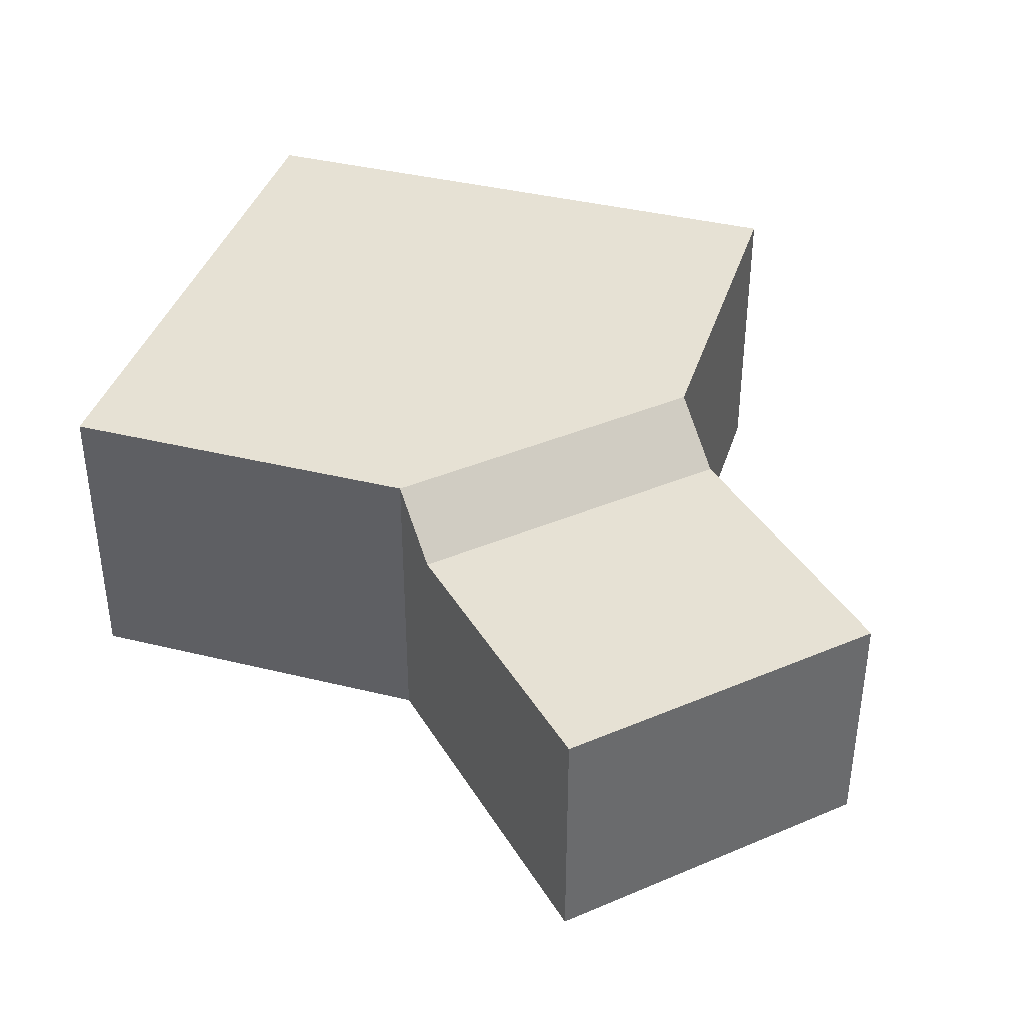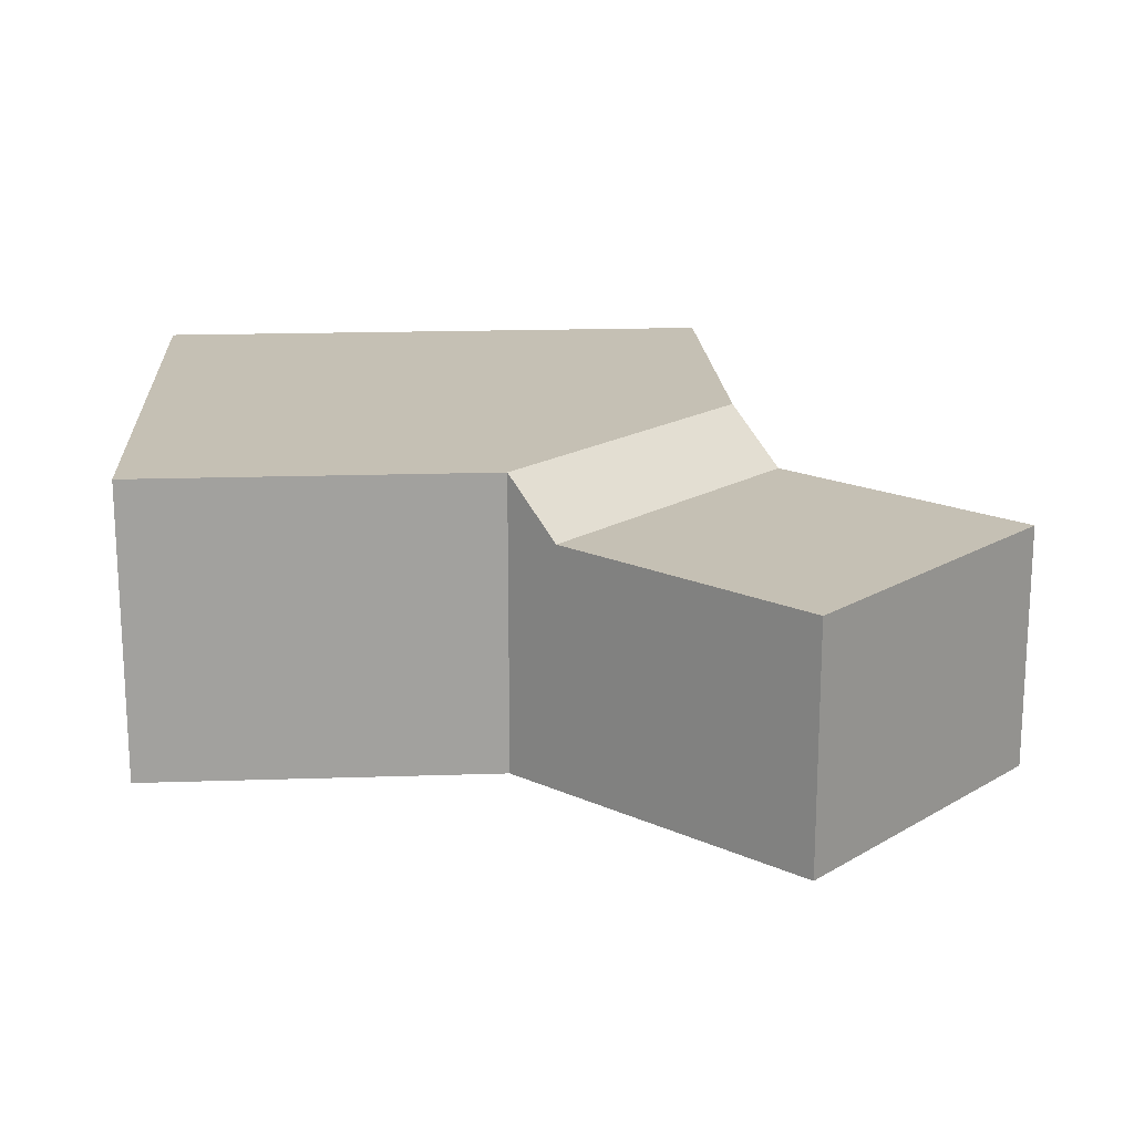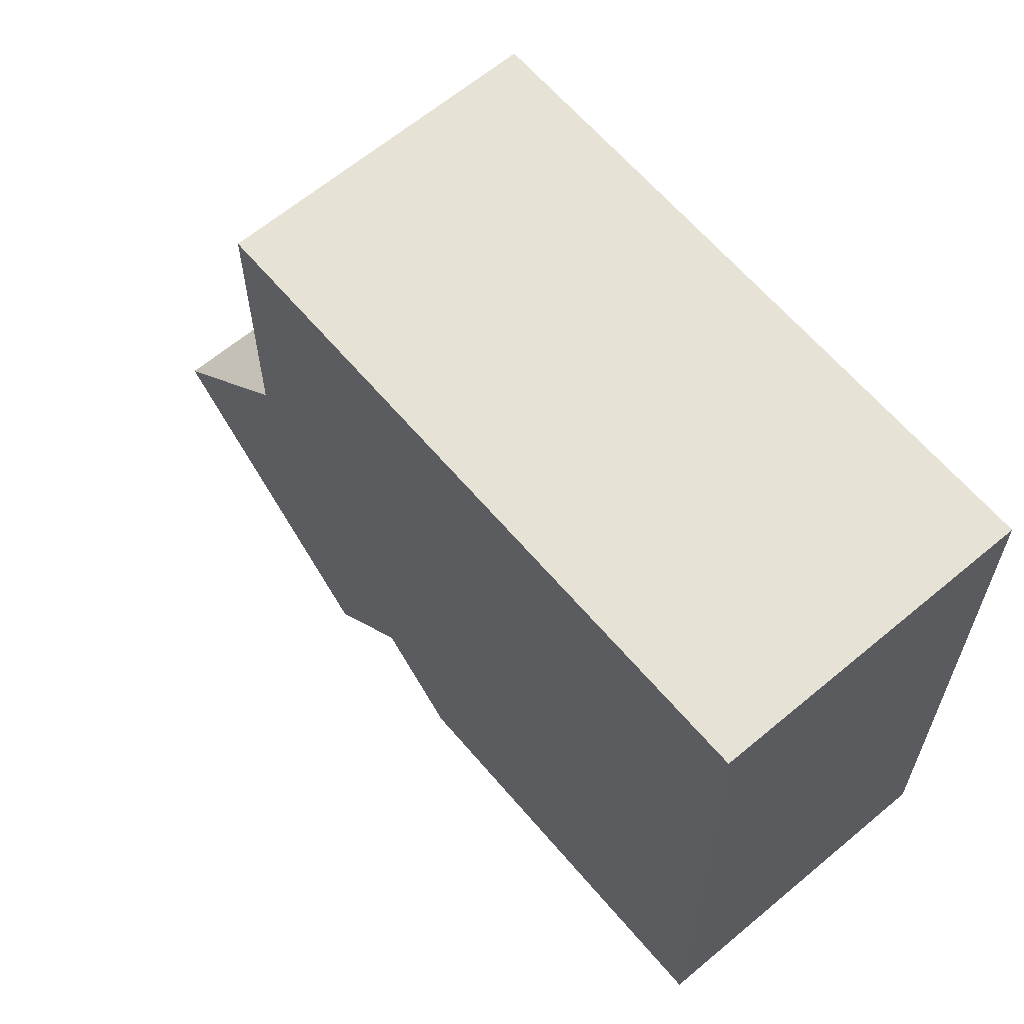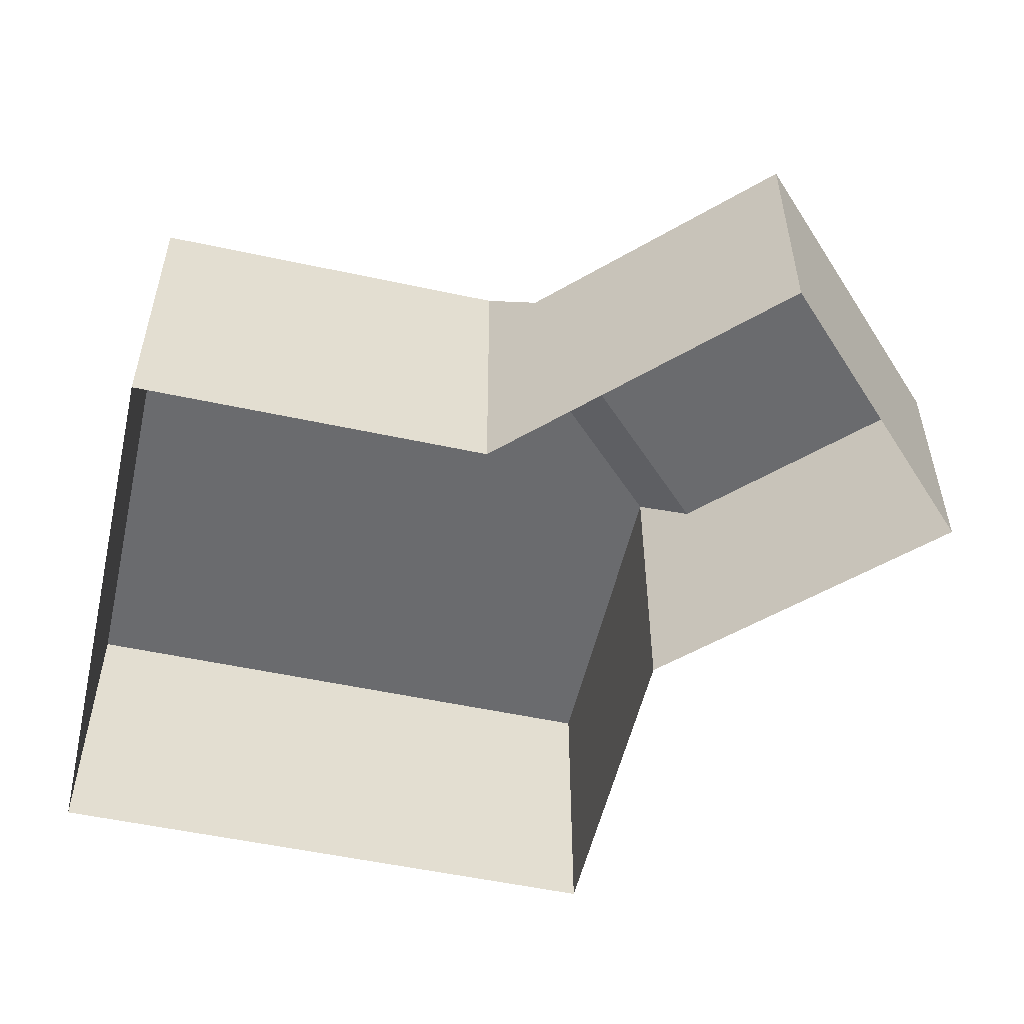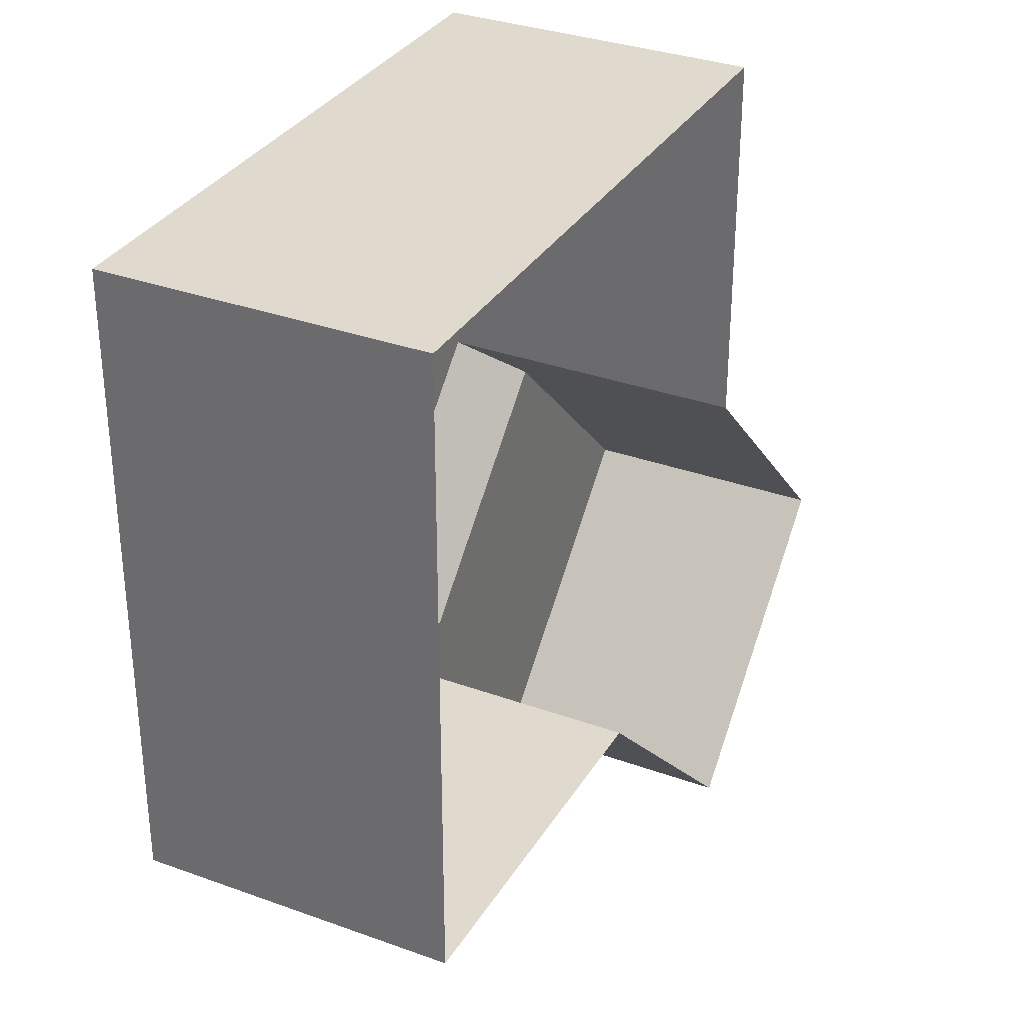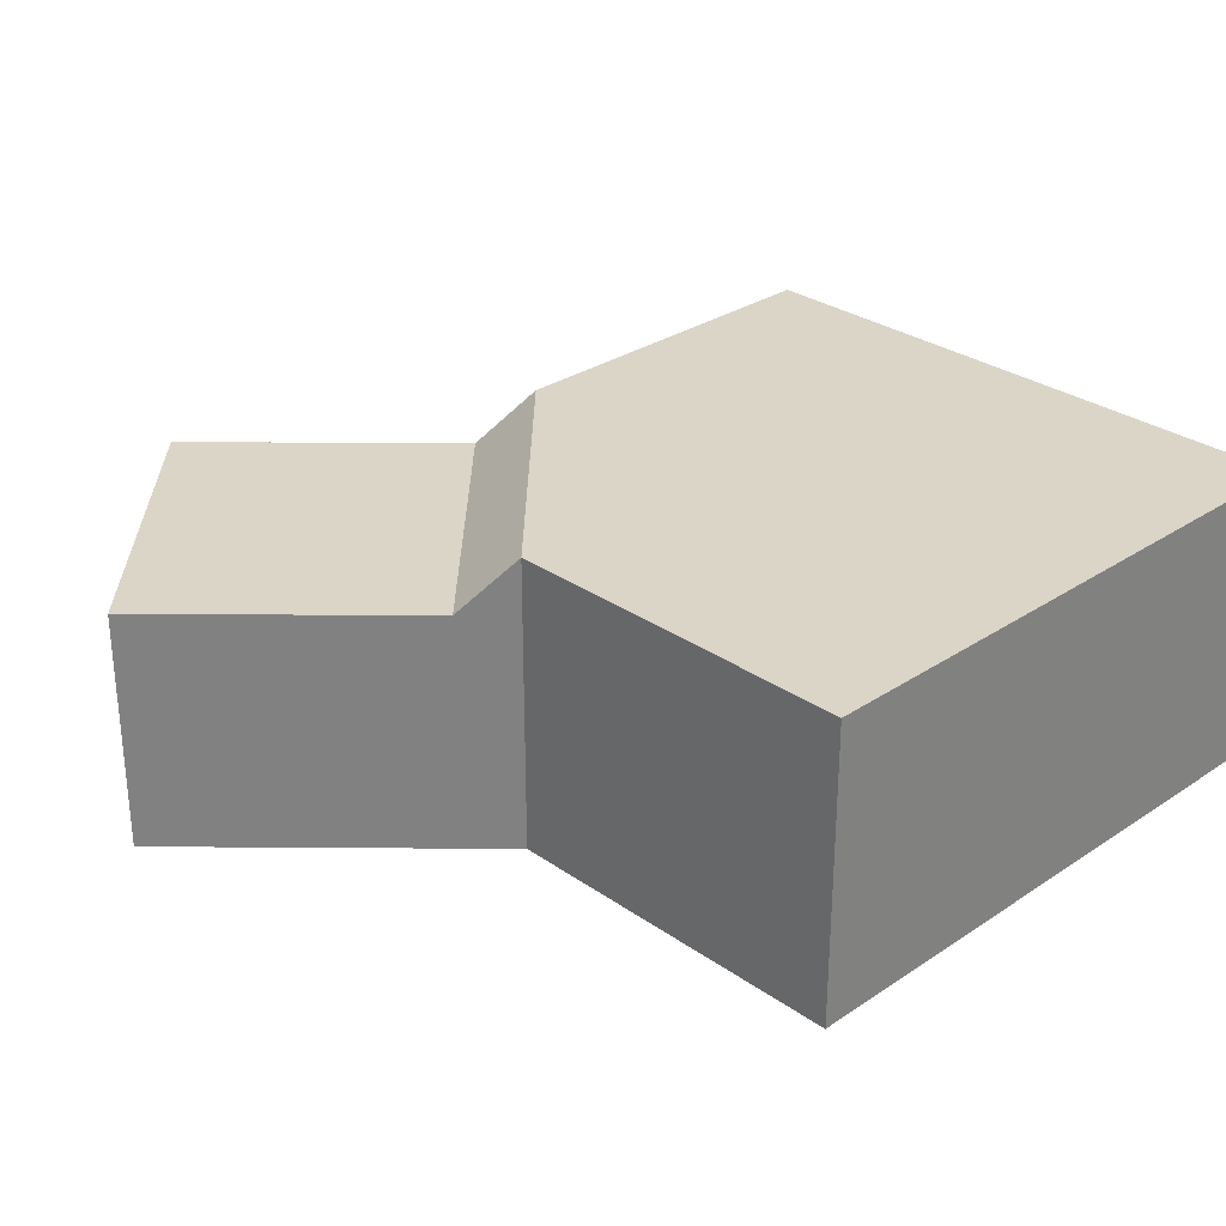
<metadata>
{"format":"obj","ext":"obj","renderer":"f3d","projection":"perspective","resolution":1024,"background":"white","views":[{"elev":39.1,"azim":107.1,"up":"+Y"},{"elev":18.2,"azim":86.3,"up":"+Y"},{"elev":63.5,"azim":-130.3,"up":"+Z"},{"elev":-53.4,"azim":77.0,"up":"+Y"},{"elev":32.8,"azim":-63.3,"up":"+Z"},{"elev":29.6,"azim":-134.4,"up":"+Y"}]}
</metadata>
<code>
v -62.68 44.12 62.68
v -62.68 44.12 -25.56
v -62.68 -0.00078 -25.56
v -62.68 -0.00078 62.68
v 25.56 44.12 62.68
v 25.56 -0.00078 62.68
v 25.56 44.12 9.739
v -9.739 44.12 -25.56
v 31.8 35.74 3.499
v -3.499 35.74 -31.8
v 62.68 35.74 -27.39
v 27.39 35.74 -62.68
v 62.68 -0.00078 -27.39
v 27.39 -0.00078 -62.68
v 25.56 -0.00078 9.739
v -9.739 -0.00078 -25.56
g building_33
f 1 2 3 4
f 5 1 4 6
f 5 7 8 2 1
f 8 7 9 10
f 10 9 11 12
f 11 13 14 12
f 5 6 15 7
f 7 15 9
f 9 15 13 11
f 8 16 3 2
f 8 10 16
f 16 10 12 14

</code>
